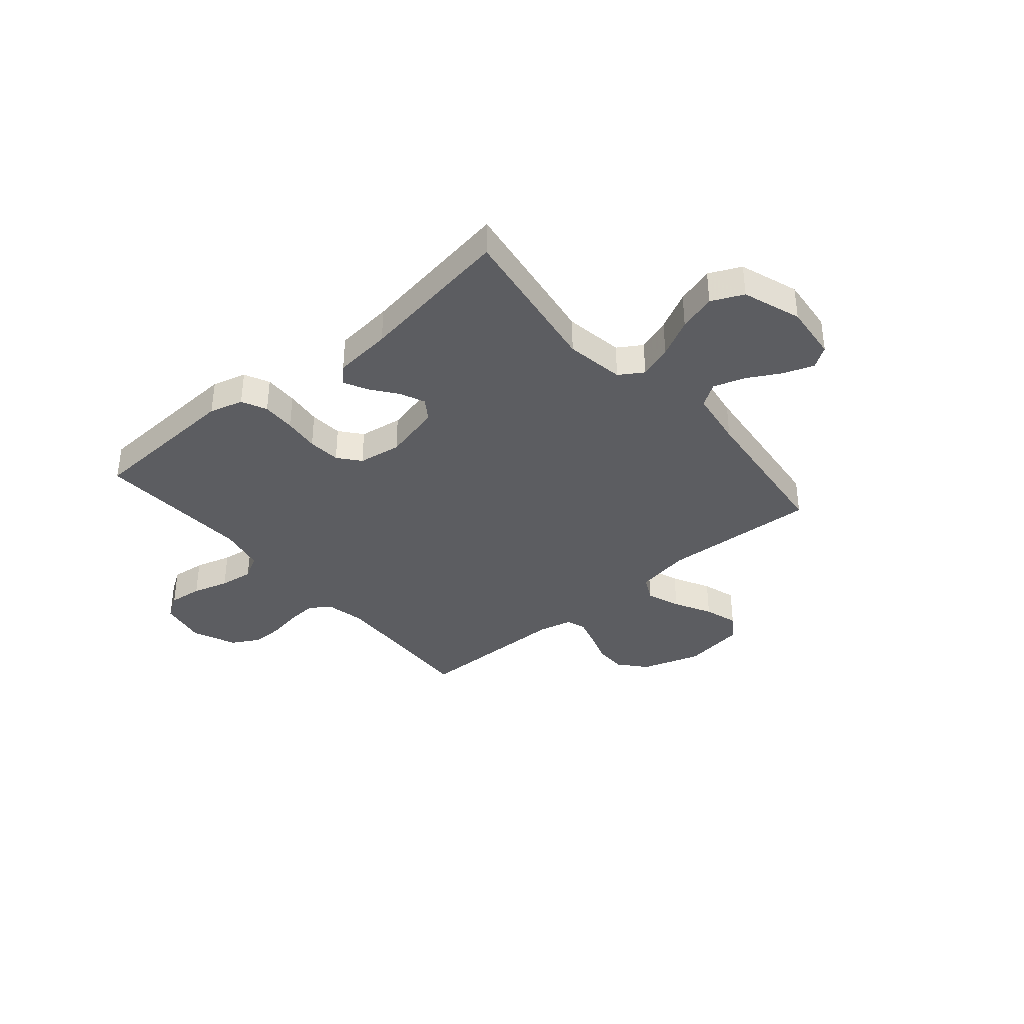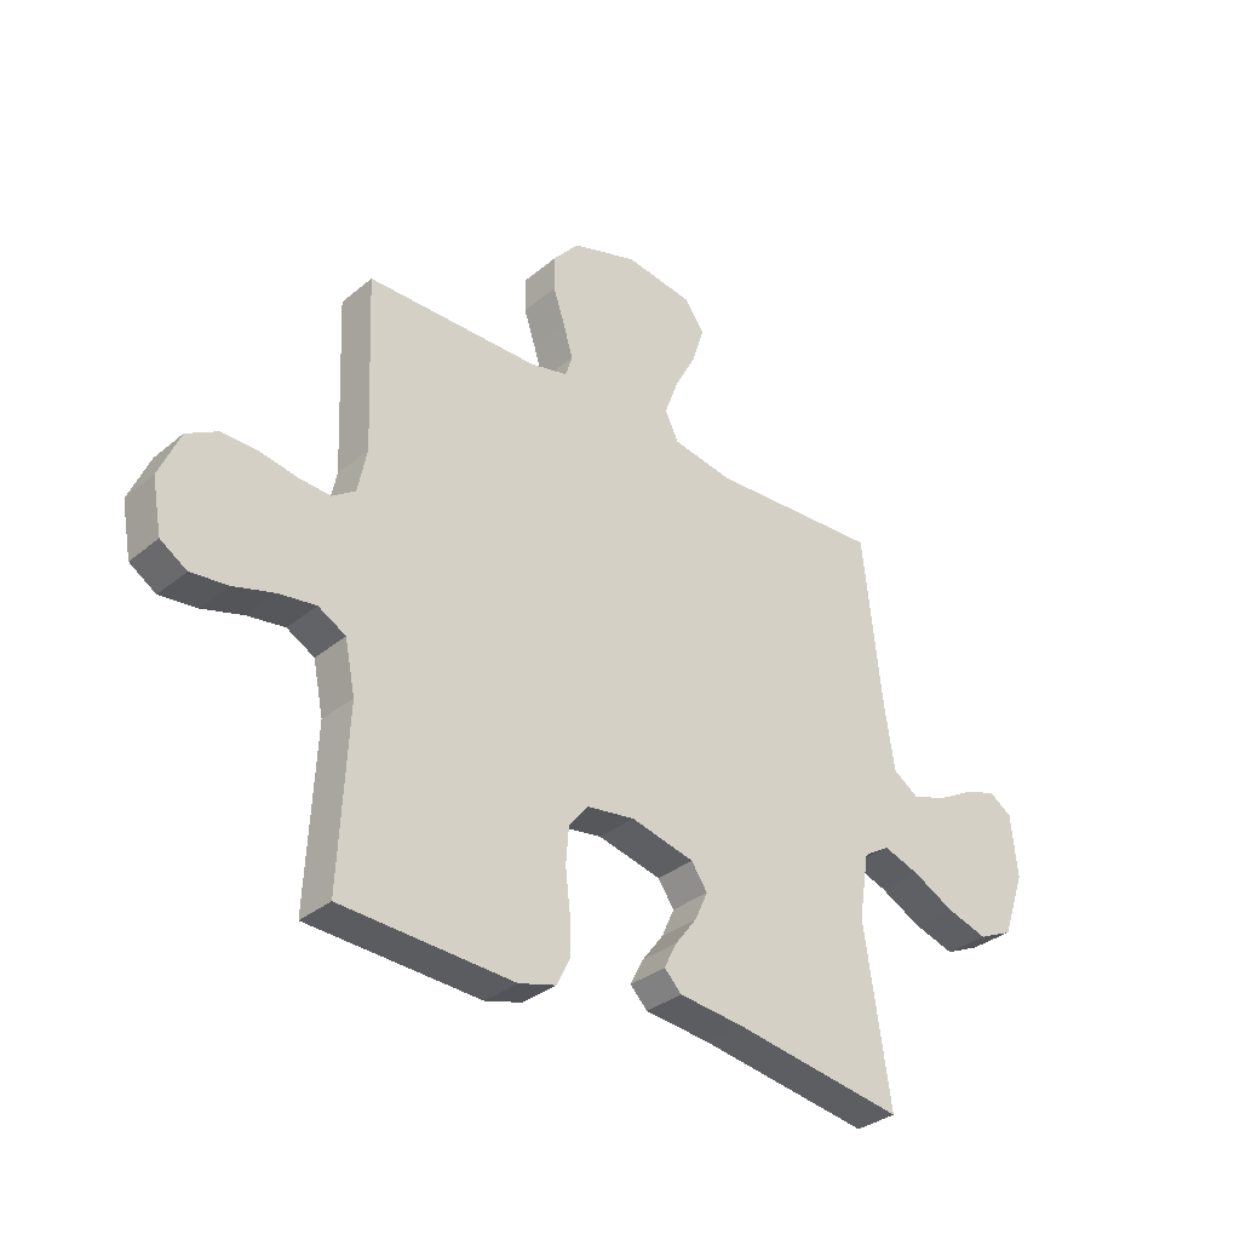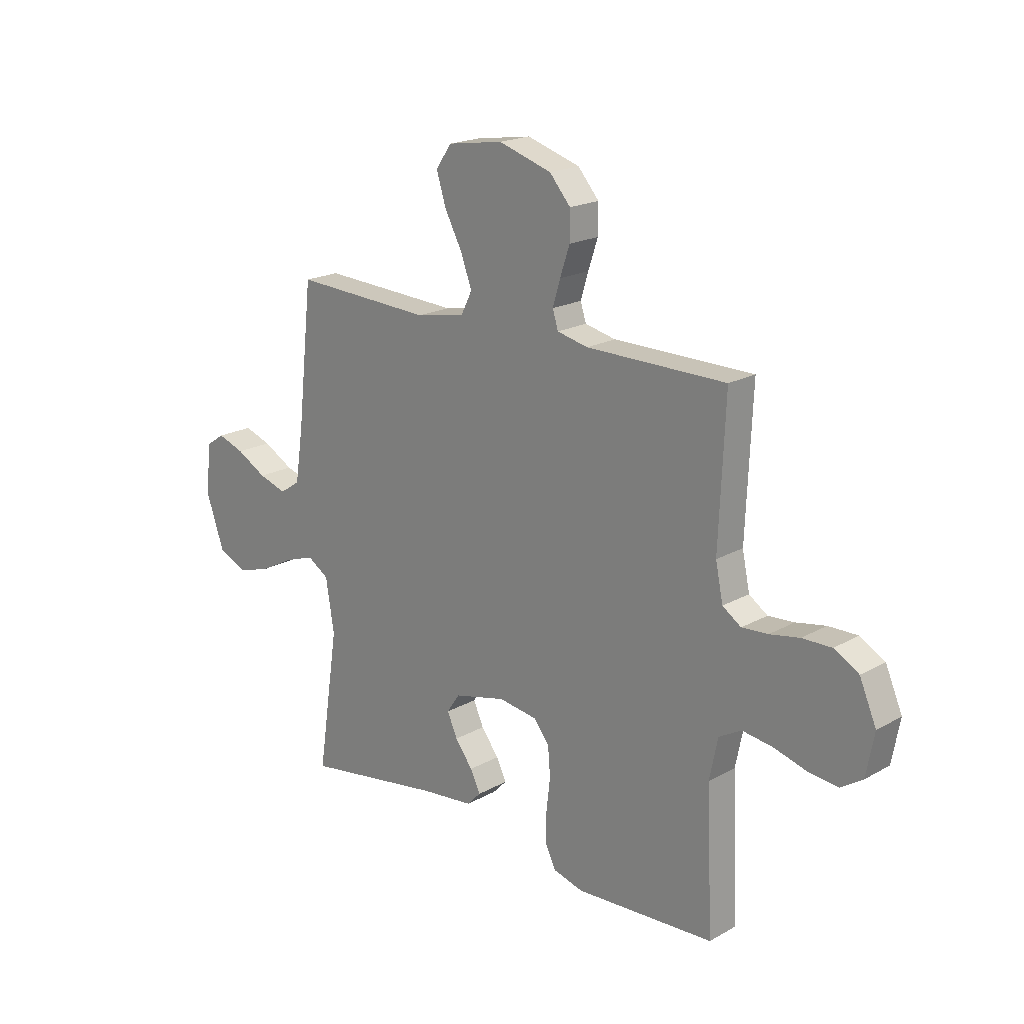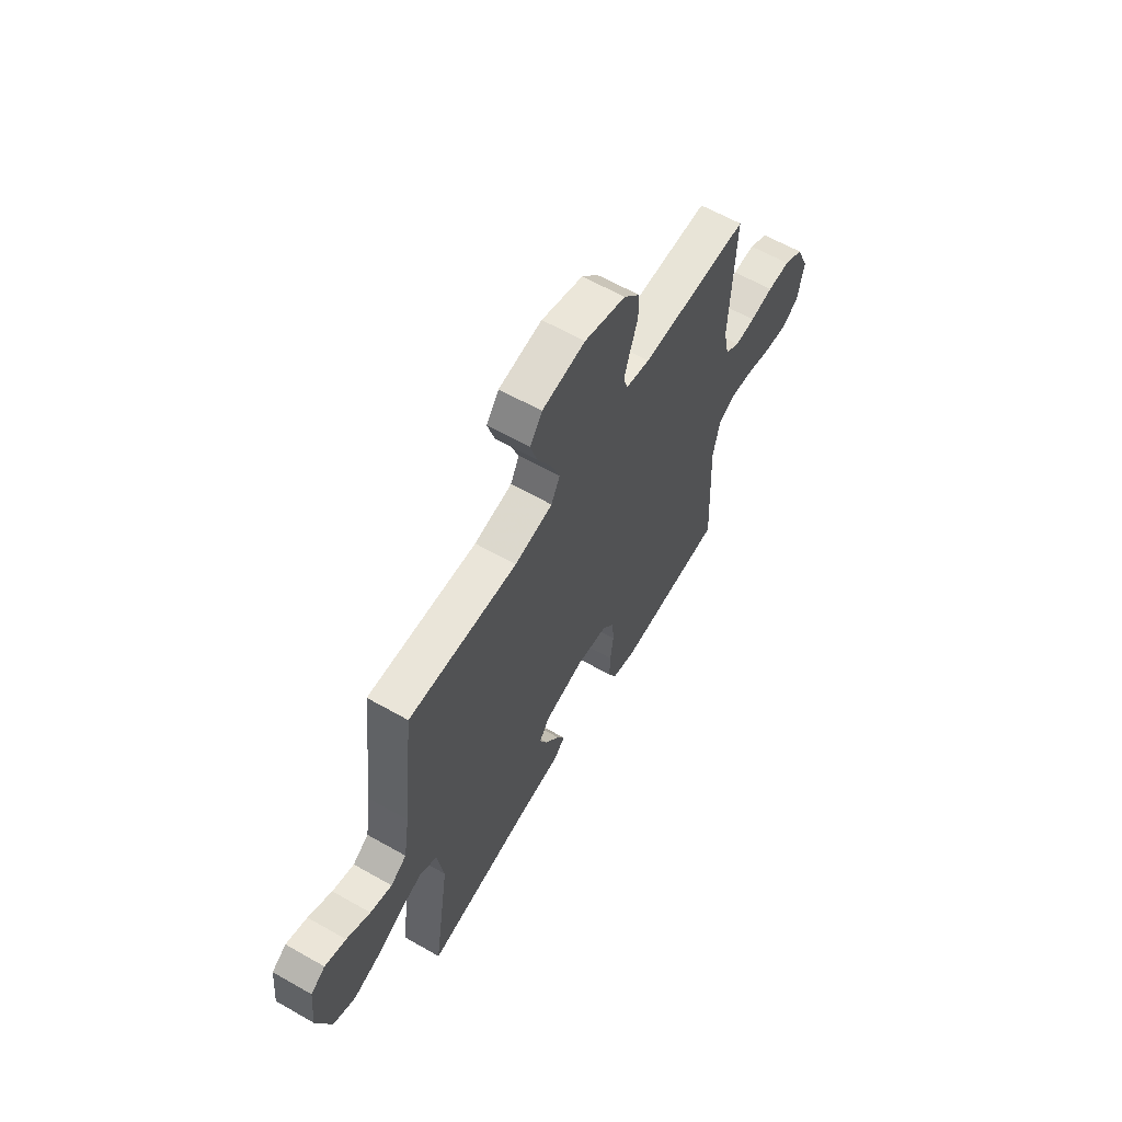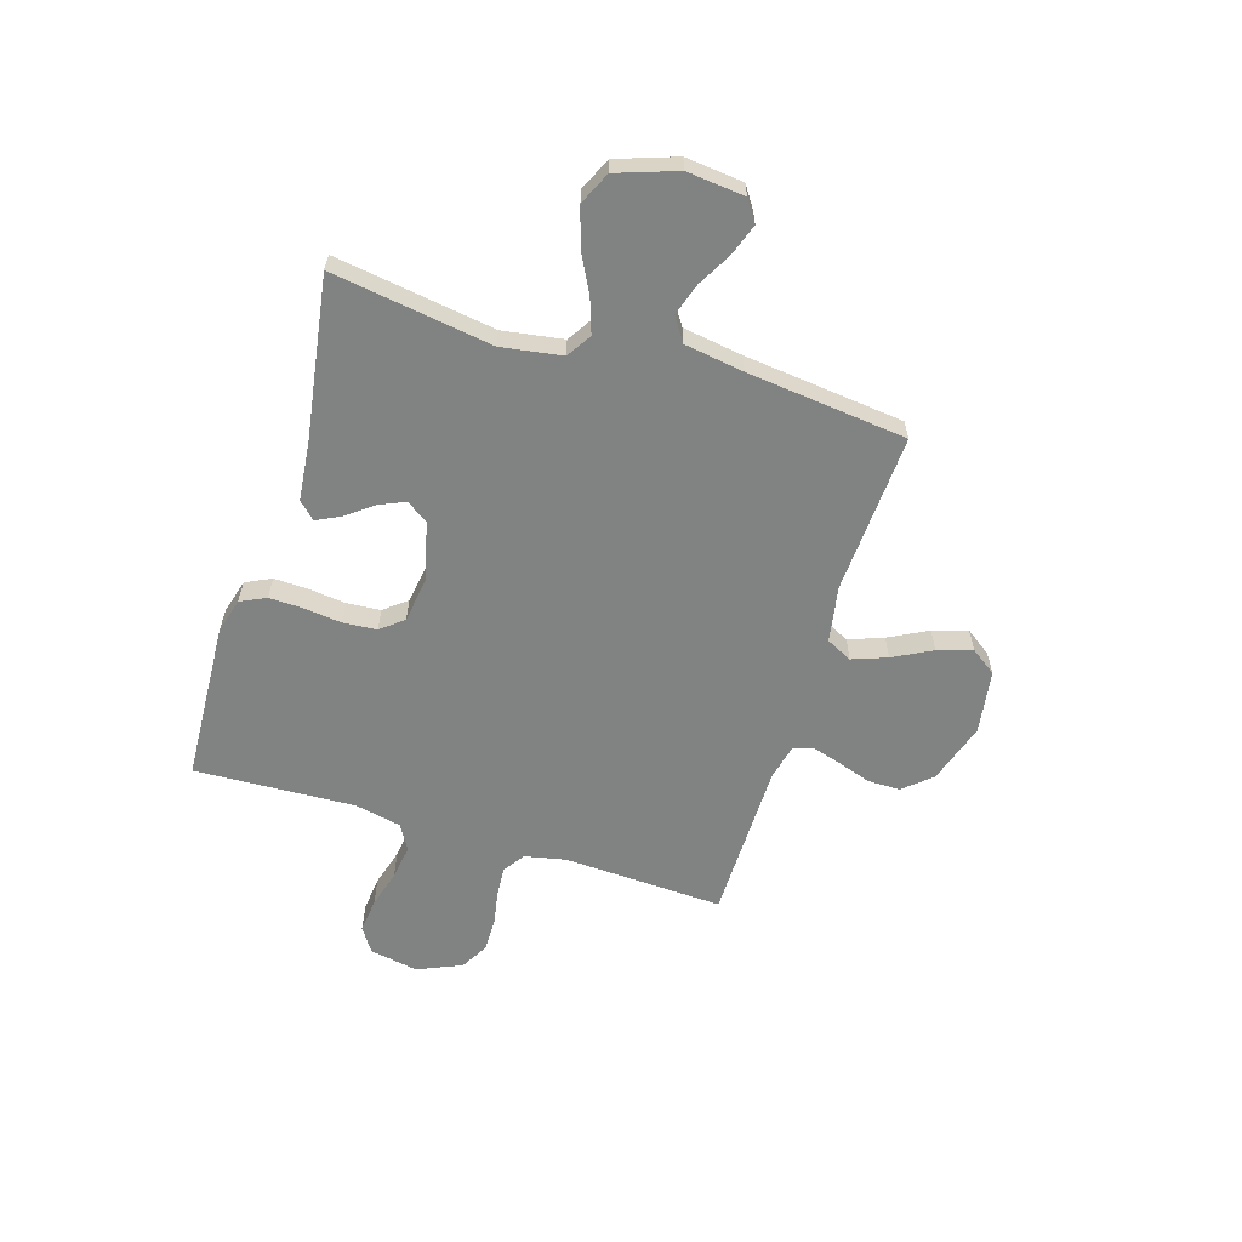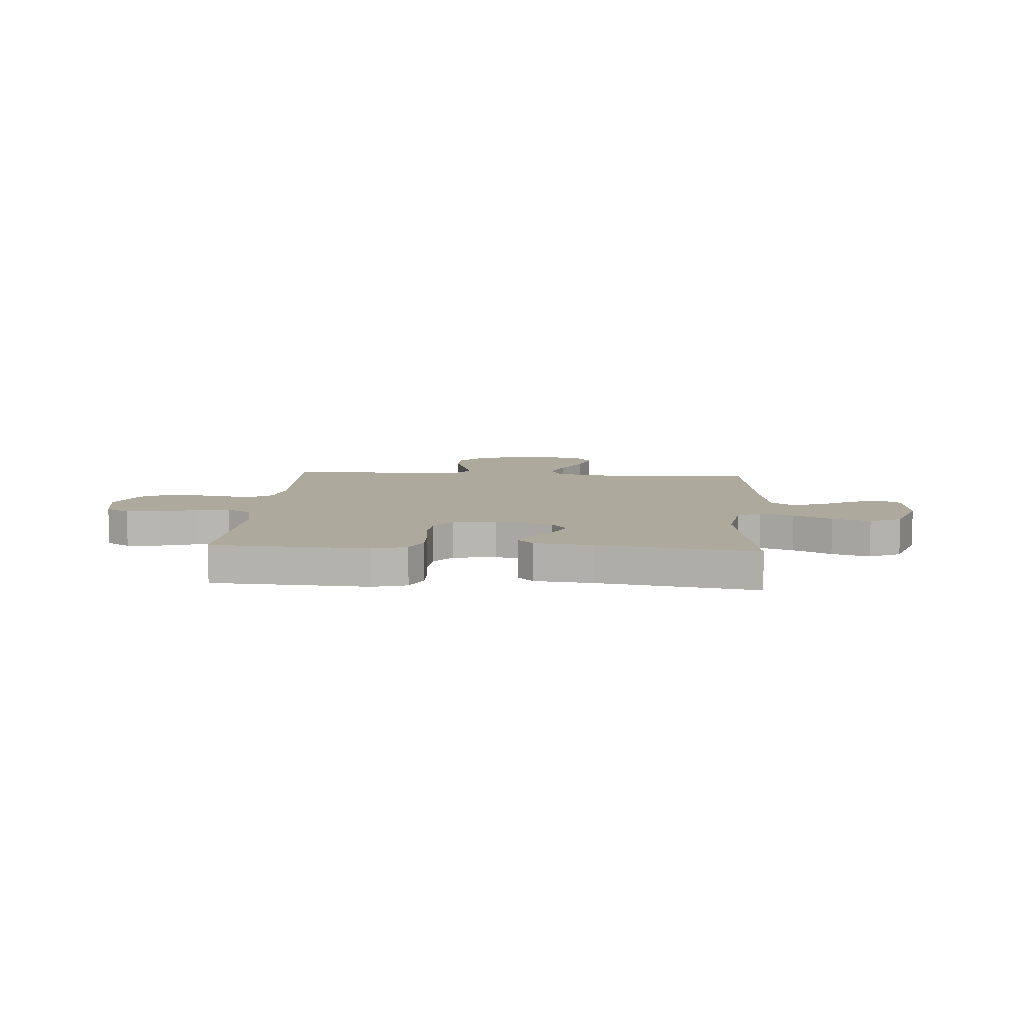
<metadata>
{"format":"obj","ext":"obj","renderer":"f3d","projection":"perspective","resolution":1024,"background":"white","views":[{"elev":-36.9,"azim":-139.7,"up":"+Y"},{"elev":-33.2,"azim":138.5,"up":"+Z"},{"elev":19.4,"azim":43.8,"up":"+Z"},{"elev":61.7,"azim":-59.9,"up":"+Z"},{"elev":-60.6,"azim":-107.3,"up":"+Y"},{"elev":8.8,"azim":-176.0,"up":"+Y"}]}
</metadata>
<code>
v -0.5 0.07 0.5
v -0.2 0.07 0.485
v -0.095 0.07 0.504
v -0.071 0.07 0.552
v -0.095 0.07 0.617
v -0.133 0.07 0.689
v -0.153 0.07 0.754
v -0.119 0.07 0.802
v 0 0.07 0.82
v 0.114 0.07 0.784
v 0.159 0.07 0.732
v 0.159 0.07 0.671
v 0.138 0.07 0.609
v 0.122 0.07 0.555
v 0.134 0.07 0.517
v 0.2 0.07 0.502
v 0.5 0.07 0.5
v 0.487 0.07 0.2
v 0.503 0.07 0.123
v 0.543 0.07 0.096
v 0.599 0.07 0.1
v 0.663 0.07 0.112
v 0.726 0.07 0.113
v 0.779 0.07 0.083
v 0.815 0.07 0
v 0.798 0.07 -0.091
v 0.752 0.07 -0.121
v 0.687 0.07 -0.114
v 0.617 0.07 -0.094
v 0.552 0.07 -0.085
v 0.504 0.07 -0.112
v 0.486 0.07 -0.2
v 0.5 0.07 -0.5
v 0.2 0.07 -0.516
v 0.135 0.07 -0.498
v 0.112 0.07 -0.45
v 0.114 0.07 -0.385
v 0.122 0.07 -0.316
v 0.117 0.07 -0.253
v 0.083 0.07 -0.211
v 0 0.07 -0.199
v -0.111 0.07 -0.226
v -0.139 0.07 -0.267
v -0.117 0.07 -0.316
v -0.079 0.07 -0.366
v -0.057 0.07 -0.41
v -0.087 0.07 -0.441
v -0.2 0.07 -0.453
v -0.5 0.07 -0.5
v -0.455 0.07 -0.2
v -0.473 0.07 -0.087
v -0.519 0.07 -0.058
v -0.583 0.07 -0.08
v -0.656 0.07 -0.118
v -0.728 0.07 -0.14
v -0.789 0.07 -0.112
v -0.828 0.07 0
v -0.817 0.07 0.108
v -0.777 0.07 0.135
v -0.719 0.07 0.115
v -0.654 0.07 0.079
v -0.594 0.07 0.06
v -0.55 0.07 0.089
v -0.533 0.07 0.2
v -0.5 0 0.5
v -0.2 0 0.485
v -0.095 0 0.504
v -0.071 0 0.552
v -0.095 0 0.617
v -0.133 0 0.689
v -0.153 0 0.754
v -0.119 0 0.802
v 0 0 0.82
v 0.114 0 0.784
v 0.159 0 0.732
v 0.159 0 0.671
v 0.138 0 0.609
v 0.122 0 0.555
v 0.134 0 0.517
v 0.2 0 0.502
v 0.5 0 0.5
v 0.487 0 0.2
v 0.503 0 0.123
v 0.543 0 0.096
v 0.599 0 0.1
v 0.663 0 0.112
v 0.726 0 0.113
v 0.779 0 0.083
v 0.815 0 0
v 0.798 0 -0.091
v 0.752 0 -0.121
v 0.687 0 -0.114
v 0.617 0 -0.094
v 0.552 0 -0.085
v 0.504 0 -0.112
v 0.486 0 -0.2
v 0.5 0 -0.5
v 0.2 0 -0.516
v 0.135 0 -0.498
v 0.112 0 -0.45
v 0.114 0 -0.385
v 0.122 0 -0.316
v 0.117 0 -0.253
v 0.083 0 -0.211
v 0 0 -0.199
v -0.111 0 -0.226
v -0.139 0 -0.267
v -0.117 0 -0.316
v -0.079 0 -0.366
v -0.057 0 -0.41
v -0.087 0 -0.441
v -0.2 0 -0.453
v -0.5 0 -0.5
v -0.455 0 -0.2
v -0.473 0 -0.087
v -0.519 0 -0.058
v -0.583 0 -0.08
v -0.656 0 -0.118
v -0.728 0 -0.14
v -0.789 0 -0.112
v -0.828 0 0
v -0.817 0 0.108
v -0.777 0 0.135
v -0.719 0 0.115
v -0.654 0 0.079
v -0.594 0 0.06
v -0.55 0 0.089
v -0.533 0 0.2
f 58 59 60 61
f 58 61 62
f 57 58 62
f 56 57 62
f 53 54 55 56
f 52 53 56 62
f 51 52 62 63
f 48 49 50
f 48 50 51
f 44 45 46 47
f 43 44 47 48
f 35 36 37 38
f 33 34 35 38
f 32 33 38 39
f 31 32 39 40
f 26 27 28 29
f 26 29 30
f 25 26 30
f 24 25 30
f 21 22 23 24
f 20 21 24 30
f 19 20 30 31
f 16 17 18
f 15 16 18 19
f 10 11 12 13
f 10 13 14
f 9 10 14
f 8 9 14 15
f 5 6 7 8
f 4 5 8 15
f 64 1 2
f 64 2 3
f 63 64 3
f 43 48 51 63
f 42 43 63 3
f 41 42 3 4
f 19 31 40 41
f 4 15 19 41
f 125 124 123 122
f 126 125 122
f 126 122 121
f 126 121 120
f 120 119 118 117
f 126 120 117 116
f 127 126 116 115
f 114 113 112
f 115 114 112
f 111 110 109 108
f 112 111 108 107
f 102 101 100 99
f 102 99 98 97
f 103 102 97 96
f 104 103 96 95
f 93 92 91 90
f 94 93 90
f 94 90 89
f 94 89 88
f 88 87 86 85
f 94 88 85 84
f 95 94 84 83
f 82 81 80
f 83 82 80 79
f 77 76 75 74
f 78 77 74
f 78 74 73
f 79 78 73 72
f 72 71 70 69
f 79 72 69 68
f 66 65 128
f 67 66 128
f 67 128 127
f 127 115 112 107
f 67 127 107 106
f 68 67 106 105
f 105 104 95 83
f 105 83 79 68
f 1 65 66 2
f 2 66 67 3
f 3 67 68 4
f 4 68 69 5
f 5 69 70 6
f 6 70 71 7
f 7 71 72 8
f 8 72 73 9
f 9 73 74 10
f 10 74 75 11
f 11 75 76 12
f 12 76 77 13
f 13 77 78 14
f 14 78 79 15
f 15 79 80 16
f 16 80 81 17
f 17 81 82 18
f 18 82 83 19
f 19 83 84 20
f 20 84 85 21
f 21 85 86 22
f 22 86 87 23
f 23 87 88 24
f 24 88 89 25
f 25 89 90 26
f 26 90 91 27
f 27 91 92 28
f 28 92 93 29
f 29 93 94 30
f 30 94 95 31
f 31 95 96 32
f 32 96 97 33
f 33 97 98 34
f 34 98 99 35
f 35 99 100 36
f 36 100 101 37
f 37 101 102 38
f 38 102 103 39
f 39 103 104 40
f 40 104 105 41
f 41 105 106 42
f 42 106 107 43
f 43 107 108 44
f 44 108 109 45
f 45 109 110 46
f 46 110 111 47
f 47 111 112 48
f 48 112 113 49
f 49 113 114 50
f 50 114 115 51
f 51 115 116 52
f 52 116 117 53
f 53 117 118 54
f 54 118 119 55
f 55 119 120 56
f 56 120 121 57
f 57 121 122 58
f 58 122 123 59
f 59 123 124 60
f 60 124 125 61
f 61 125 126 62
f 62 126 127 63
f 63 127 128 64
f 64 128 65 1

</code>
